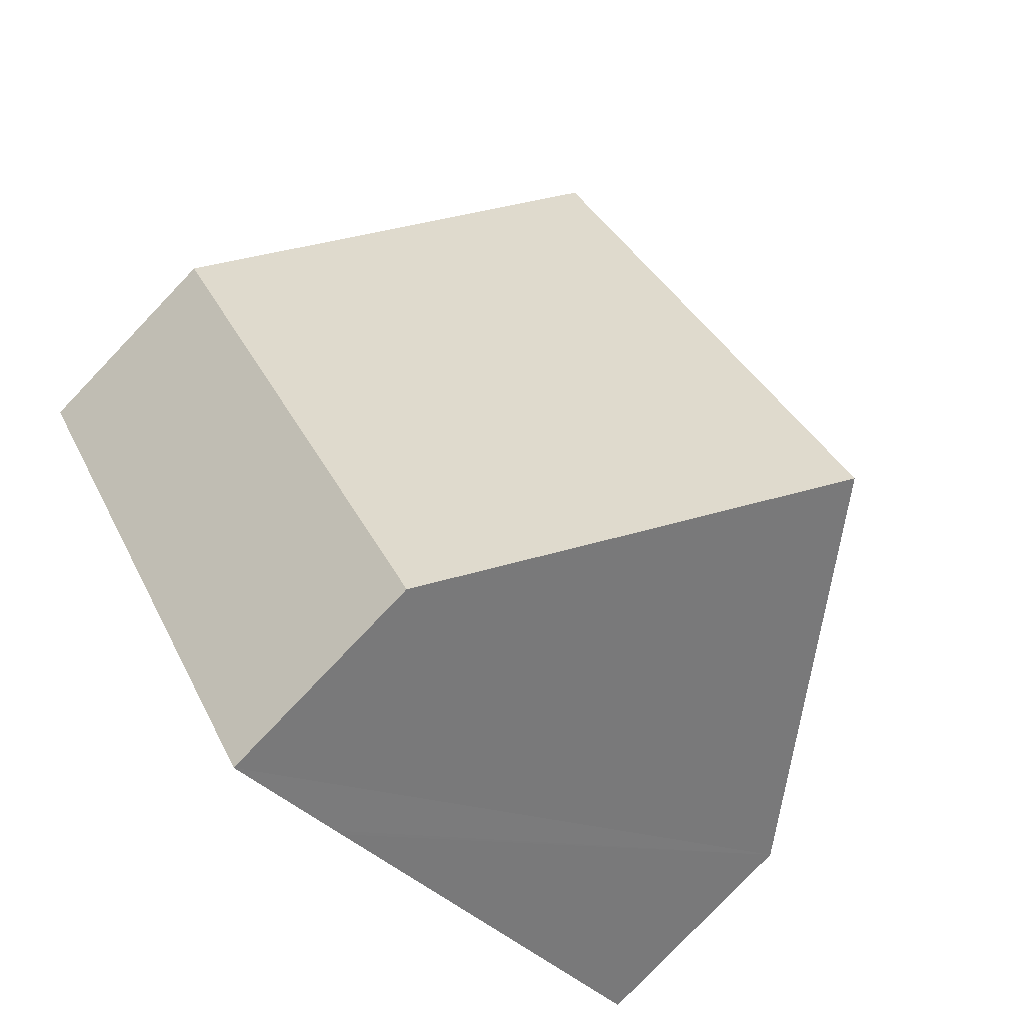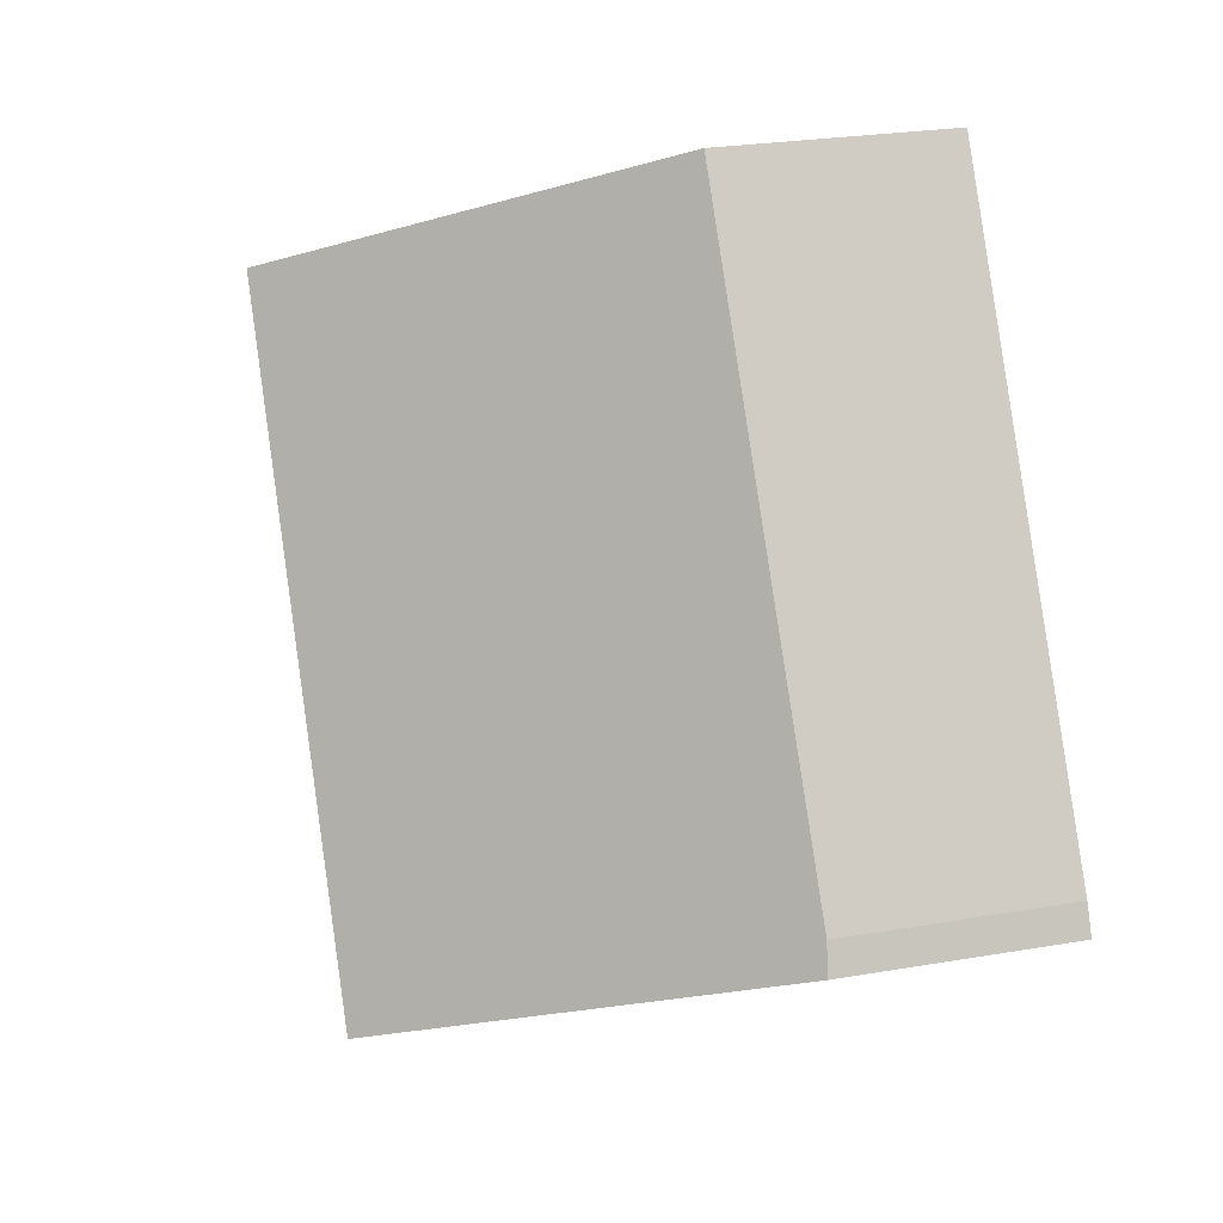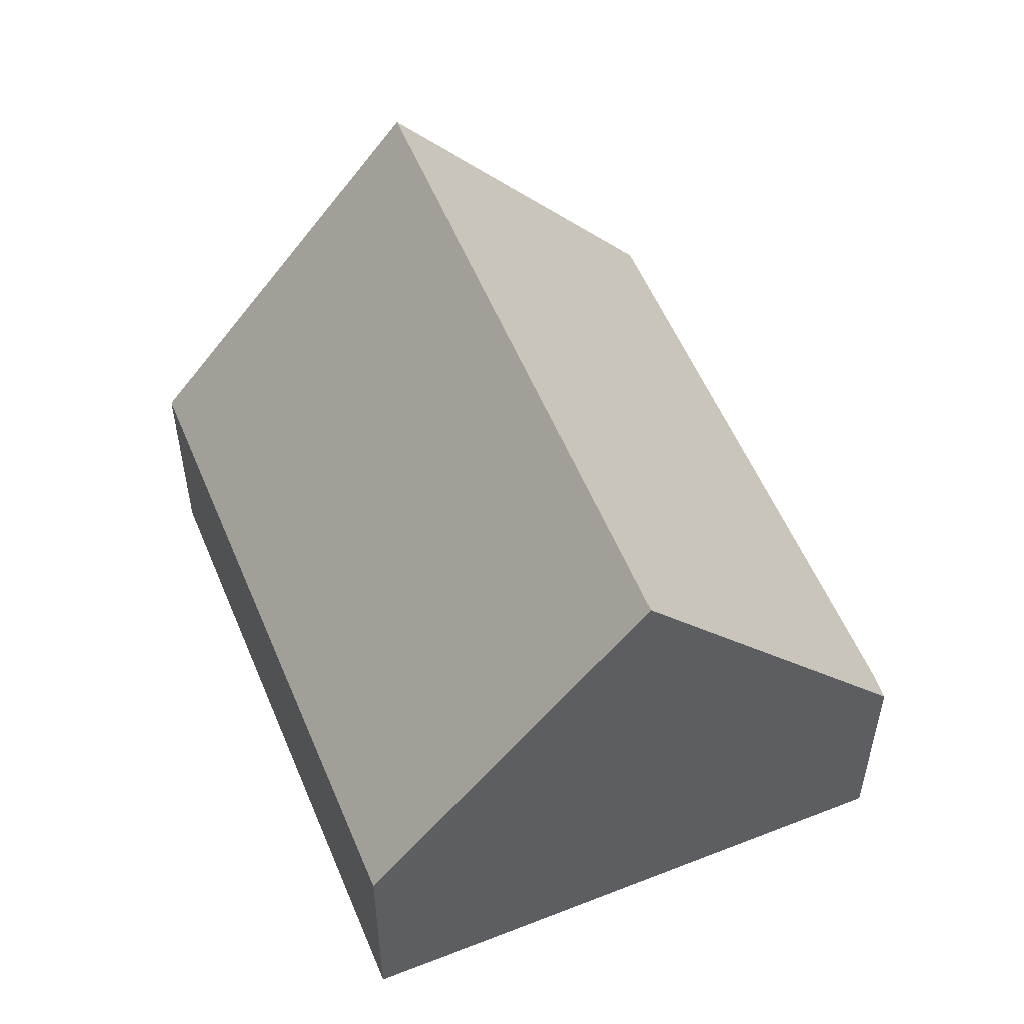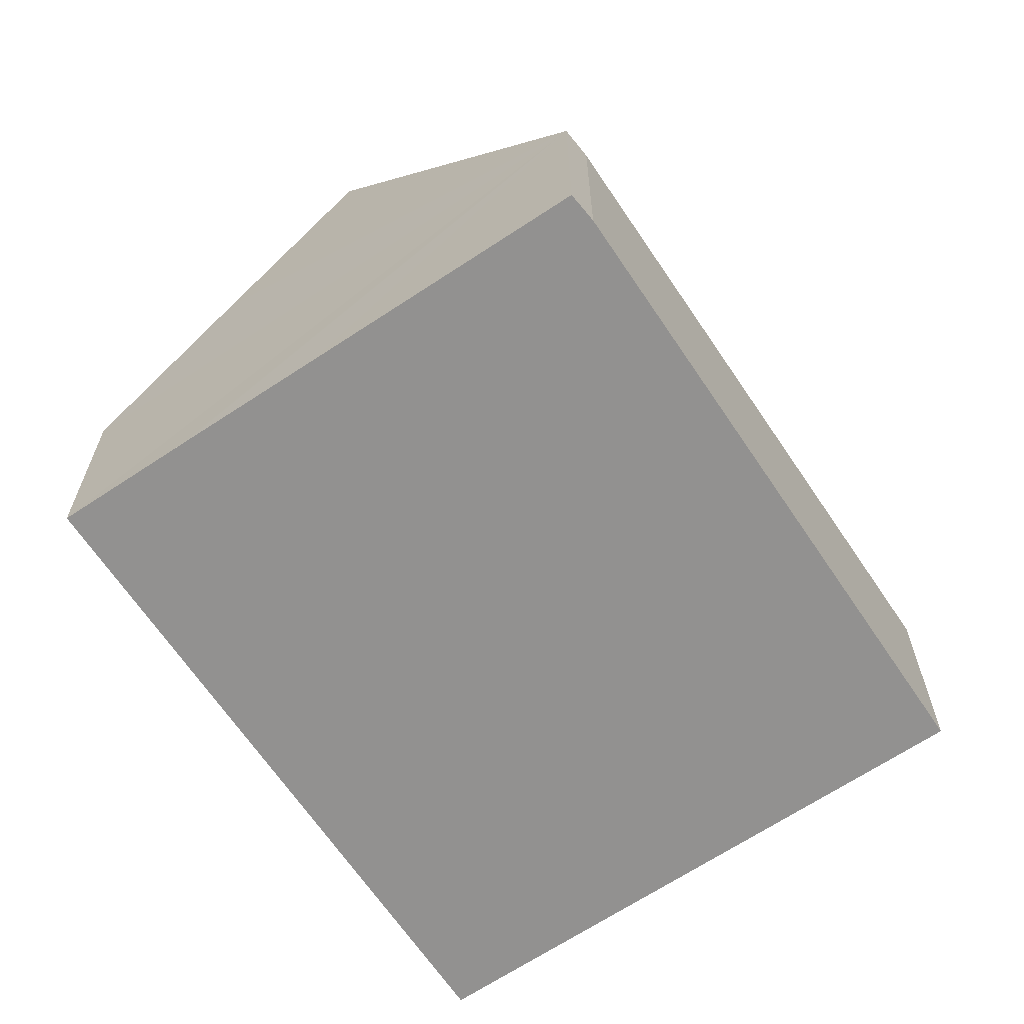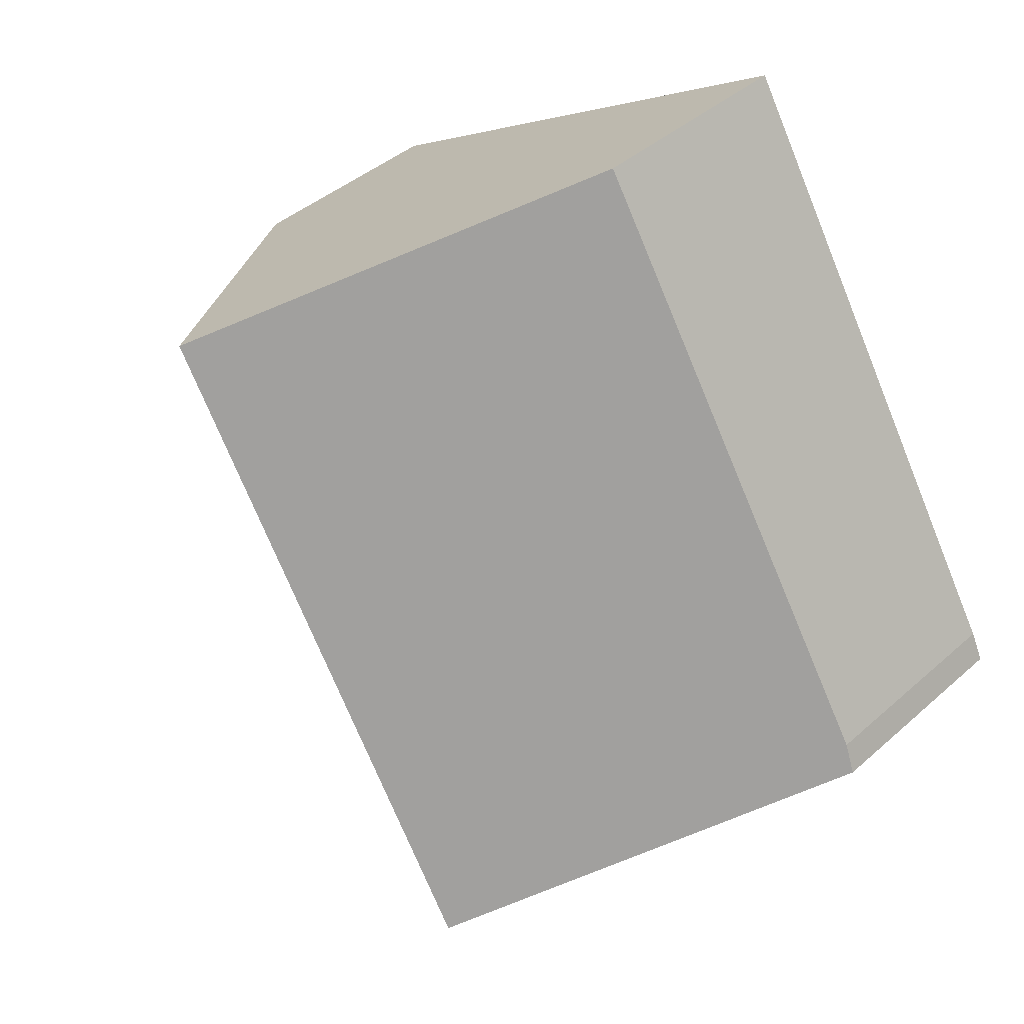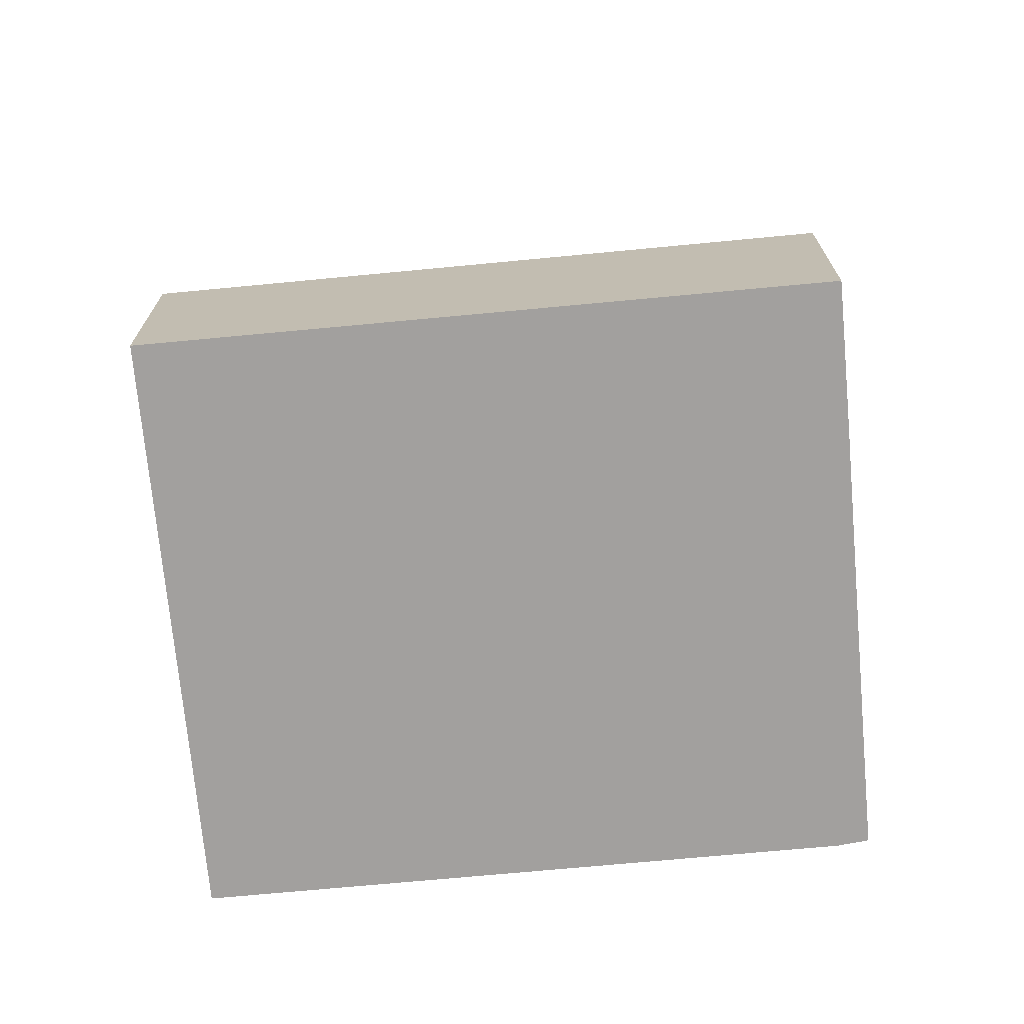
<metadata>
{"format":"obj","ext":"obj","renderer":"f3d","projection":"perspective","resolution":1024,"background":"white","views":[{"elev":-79.8,"azim":136.3,"up":"+Z"},{"elev":25.0,"azim":-105.7,"up":"+Z"},{"elev":54.6,"azim":-171.2,"up":"+Y"},{"elev":-66.1,"azim":-115.0,"up":"+Y"},{"elev":41.3,"azim":-136.9,"up":"+Z"},{"elev":-71.9,"azim":126.5,"up":"+Y"}]}
</metadata>
<code>
v  8.297 7.918 5.98
v  5.213 5.537 -3.181
v  3.477 7.918 -2.121
v  5.312 5.402 -3.241
v  6.952 3.159 -4.233
v  11.83 3.082 3.842
v  0 3.152 1.93e-16
v  0.112 3.125 0.234
v  0.19 3.106 0.397
v  4.832 3.179 8.075
v  0 0 0
v  0.19 -2.431e-17 0.397
v  0.112 -1.433e-17 0.234
v  4.832 -4.945e-16 8.075
v  8.297 -3.662e-16 5.98
v  11.83 -2.353e-16 3.842
v  6.952 2.592e-16 -4.233
v  5.312 1.985e-16 -3.241
v  5.213 1.948e-16 -3.181
v  3.477 1.299e-16 -2.121
g defaultobject
f 1 2 3
f 2 1 4
f 4 1 5
f 5 1 6
f 7 1 3
f 1 7 8
f 1 8 9
f 1 9 10
f 11 8 7
f 8 11 9
f 9 11 12
f 12 11 13
f 9 14 10
f 14 9 12
f 14 1 10
f 1 14 6
f 6 14 15
f 6 15 16
f 6 17 5
f 17 6 16
f 2 7 3
f 7 2 4
f 7 4 5
f 7 5 17
f 7 17 18
f 7 18 19
f 7 19 20
f 7 20 11
f 12 15 14
f 15 12 13
f 15 13 11
f 15 11 20
f 15 20 16
f 16 20 19
f 16 19 17

</code>
